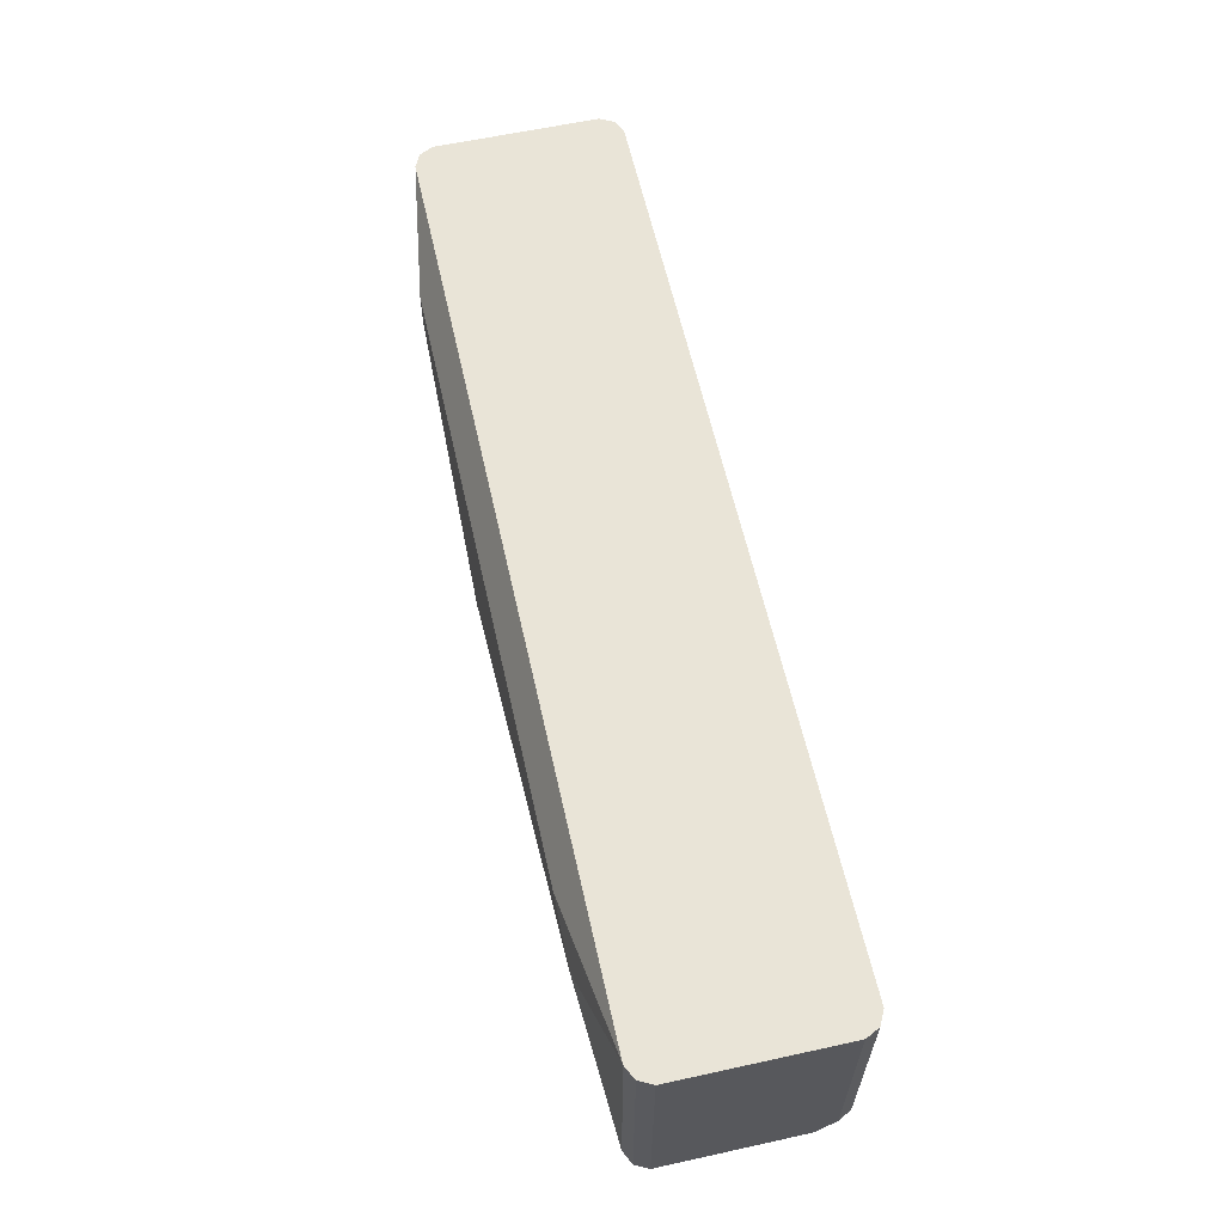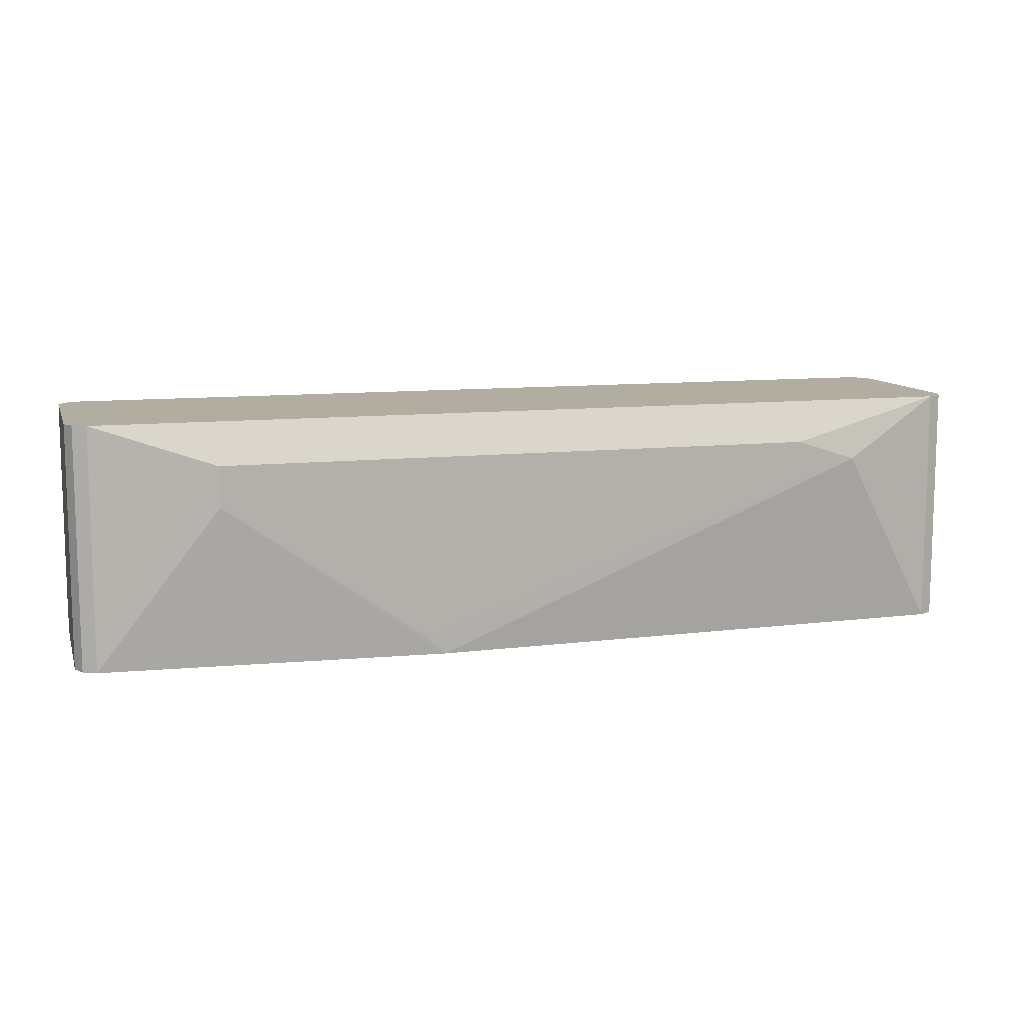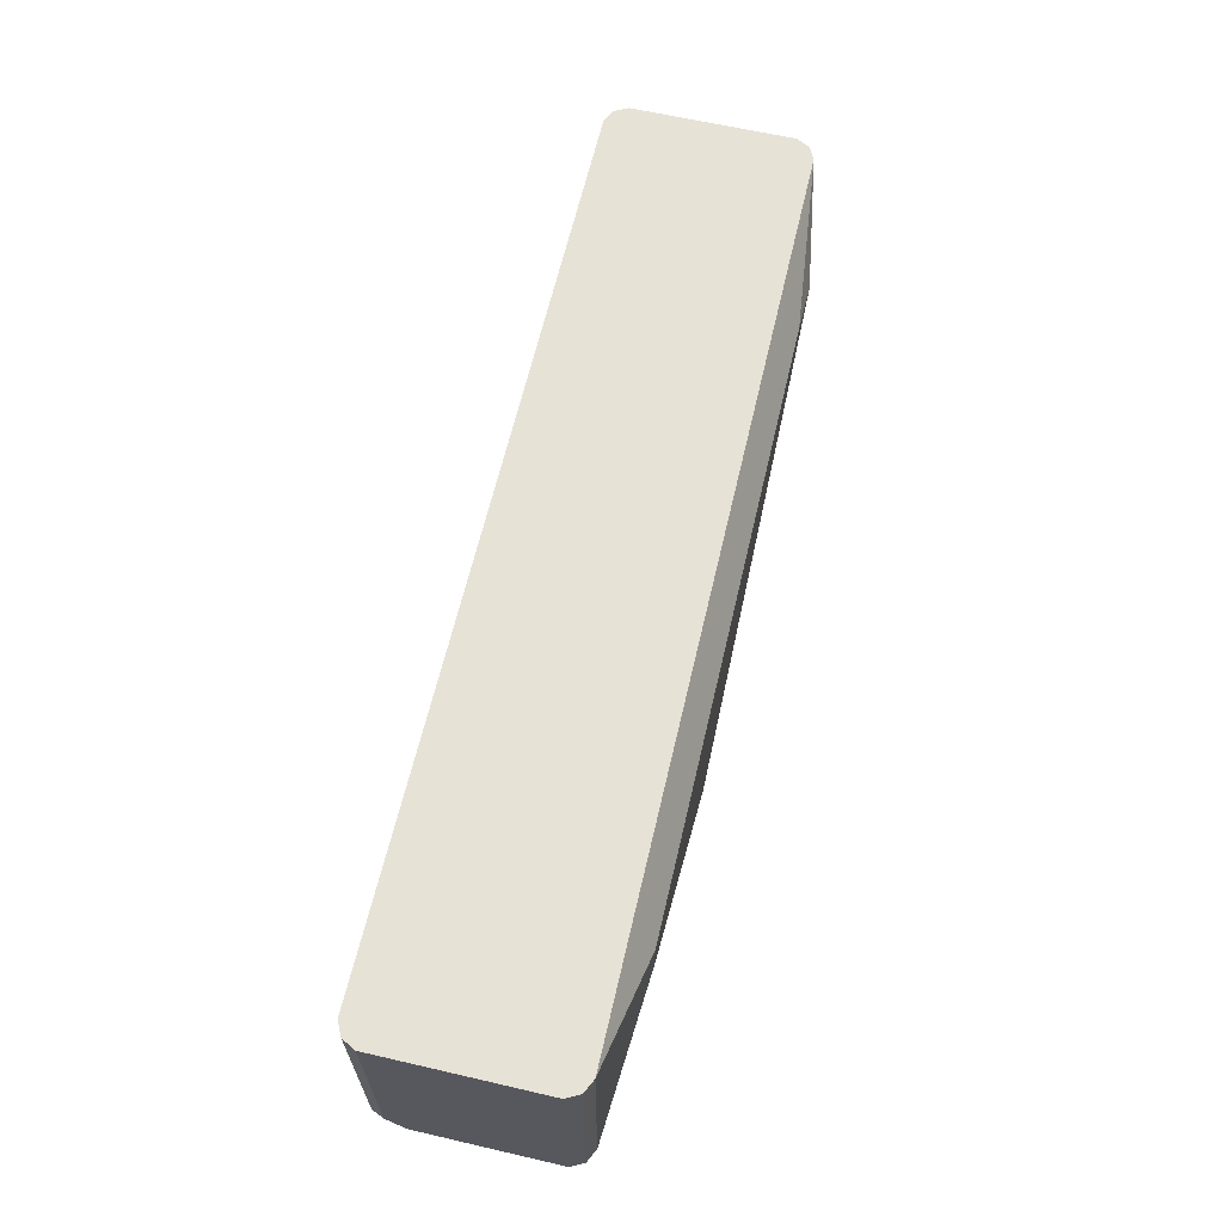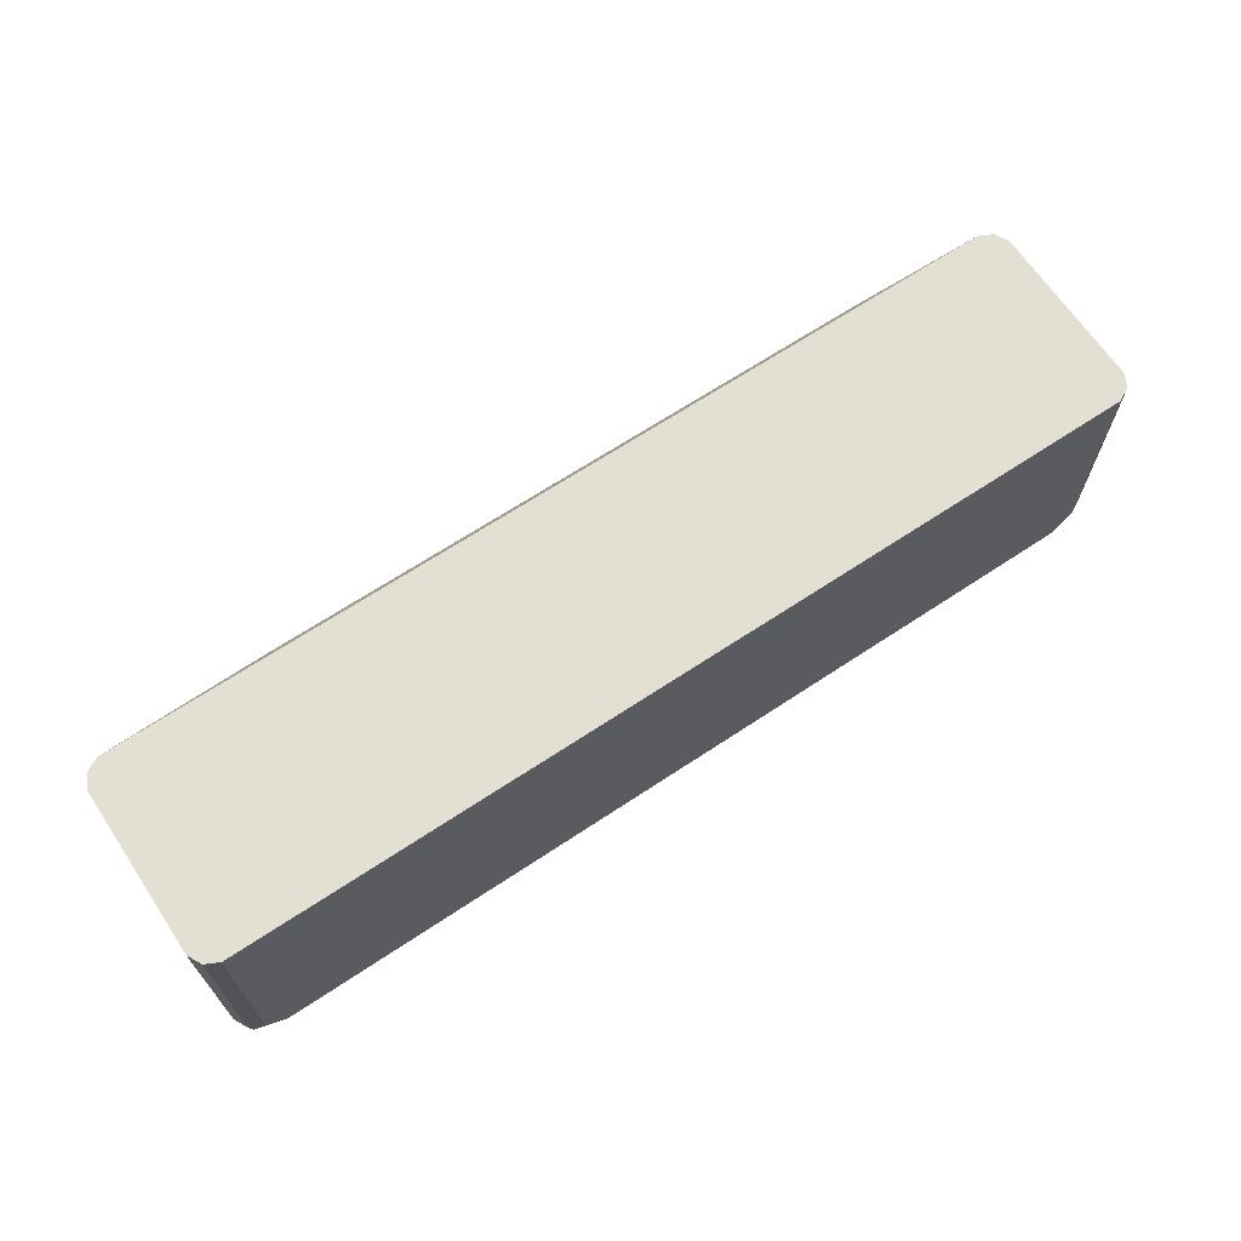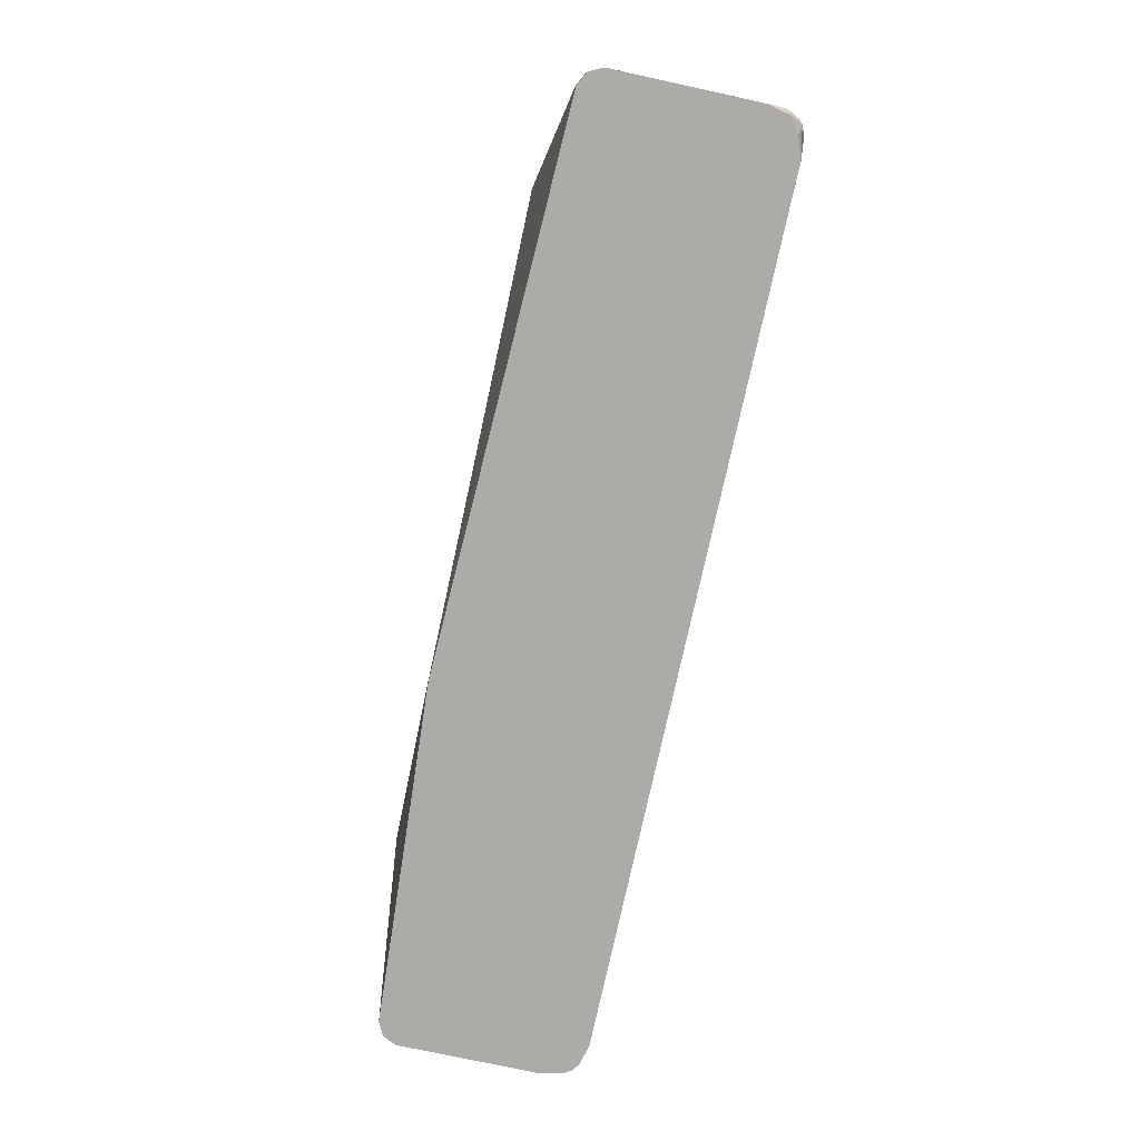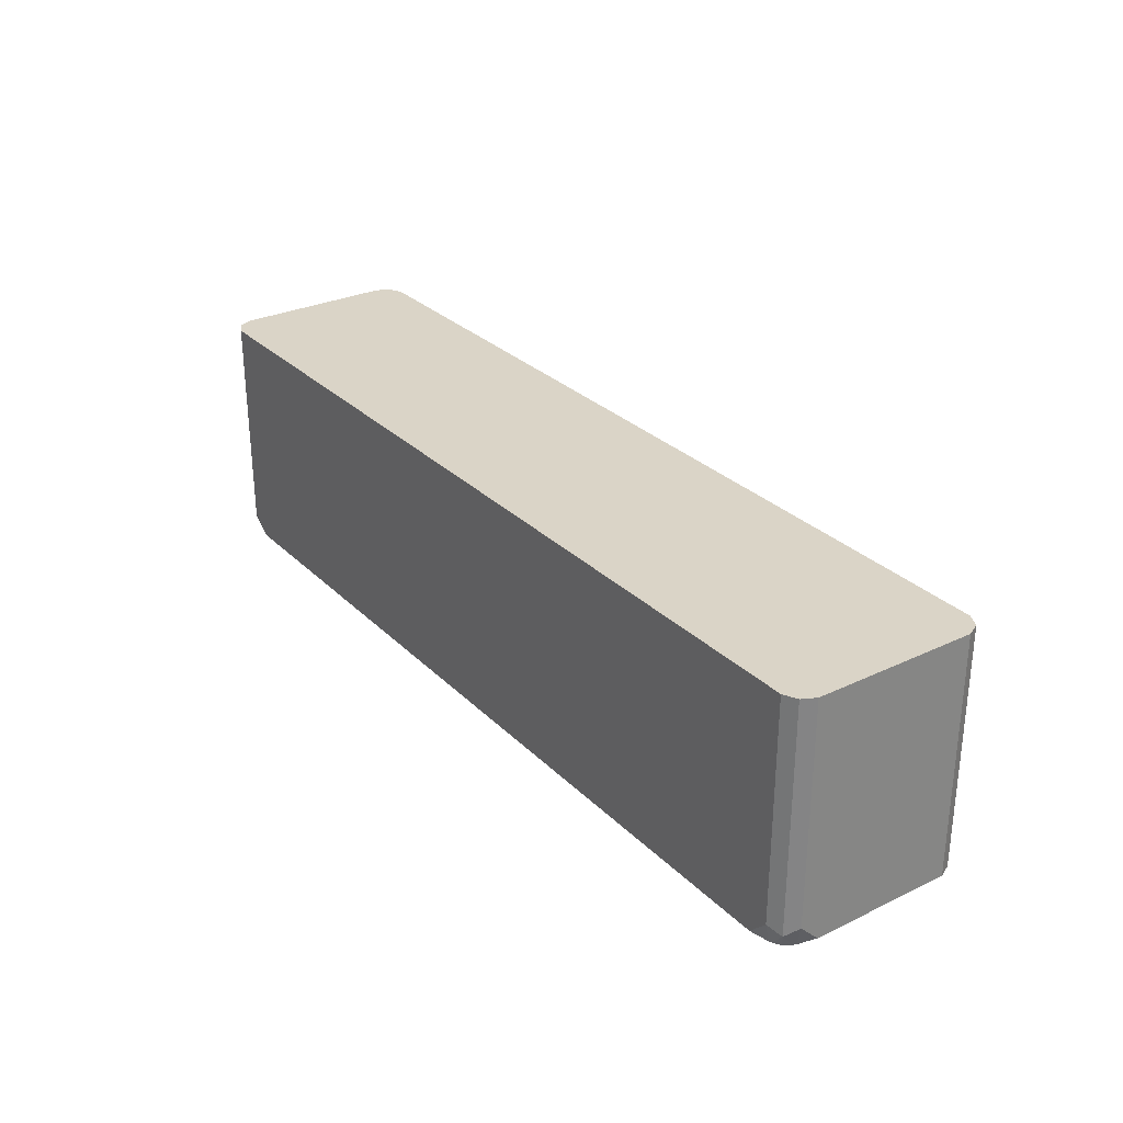
<metadata>
{"format":"obj","ext":"obj","renderer":"f3d","projection":"perspective","resolution":1024,"background":"white","views":[{"elev":60.9,"azim":-102.6,"up":"+Y"},{"elev":10.4,"azim":164.2,"up":"+Y"},{"elev":63.5,"azim":103.1,"up":"+Y"},{"elev":66.8,"azim":-33.7,"up":"+Y"},{"elev":-76.2,"azim":-102.2,"up":"+Y"},{"elev":28.9,"azim":54.7,"up":"+Y"}]}
</metadata>
<code>
v 0.4364 -0.512 0.07588
v 0.4364 -0.512 -0.07588
v 0.4299 -0.512 0.08853
v 0.4364 -0.7209 0.07588
v 0.4364 -0.7392 -0.07588
v 0.4302 -0.7392 -0.08805
v 0.43 -0.512 -0.08838
v 0.4176 -0.512 0.09474
v 0.4299 -0.7272 0.08853
v 0.4323 -0.7392 0.07588
v 0.4364 -0.7392 0.05762
v 0.4299 -0.7392 -0.08852
v 0.4299 -0.512 -0.08852
v 0.4173 -0.512 0.09486
v 0.4173 -0.7209 0.09486
v 0.4199 -0.7392 0.08977
v 0.4268 -0.7392 0.08536
v 0.4312 -0.7392 0.07848
v 0.4178 -0.7392 -0.09461
v 0.4175 -0.512 -0.09477
v -0.4173 -0.512 0.09486
v 0.3991 -0.7392 0.09486
v 0.4173 -0.7392 0.09079
v 0.4173 -0.7392 -0.09485
v 0.4173 -0.512 -0.09485
v -0.4299 -0.512 0.08861
v -0.4173 -0.7209 0.09486
v -0.3983 -0.7392 0.09486
v 0.3035 -0.5881 -0.1138
v 0.09499 -0.7392 -0.1135
v 0.3035 -0.5502 -0.1138
v -0.4173 -0.512 -0.09485
v -0.4299 -0.512 0.08853
v -0.4299 -0.7209 0.08853
v -0.4268 -0.7304 0.0901
v -0.4181 -0.7392 0.08791
v 0.1138 -0.7209 -0.1138
v -0.4173 -0.7392 -0.09485
v -0.3225 -0.5692 -0.1138
v -0.2656 -0.5502 -0.1138
v -0.4178 -0.512 -0.09463
v -0.4364 -0.512 0.07588
v -0.4317 -0.7392 0.07817
v -0.4312 -0.7392 0.07913
v -0.4364 -0.7209 0.07588
v -0.4188 -0.7392 -0.09414
v -0.4299 -0.7392 -0.08852
v -0.4299 -0.512 -0.08852
v -0.4364 -0.512 -0.07588
v -0.4364 -0.7392 0.05762
v -0.4364 -0.7392 -0.07588
f 24 29 31
f 24 30 29
f 25 31 40
f 27 35 28
f 26 33 34
f 27 34 35
f 26 34 27
f 21 26 27
f 25 40 32
f 19 25 20
f 13 19 20
f 15 23 16
f 15 22 23
f 14 22 15
f 14 28 22
f 14 27 28
f 14 21 27
f 12 19 13
f 9 18 10
f 28 35 36
f 9 17 18
f 19 24 25
f 29 30 37
f 42 51 50
f 29 39 40
f 9 16 17
f 47 49 48
f 47 51 49
f 43 45 50
f 42 50 45
f 42 49 51
f 41 47 48
f 41 46 47
f 38 46 41
f 35 44 36
f 34 45 43
f 34 44 35
f 34 43 44
f 33 45 34
f 33 42 45
f 32 38 41
f 32 39 38
f 32 40 39
f 30 39 37
f 30 38 39
f 29 40 31
f 29 37 39
f 9 15 16
f 24 31 25
f 8 14 15
f 2 6 7
f 2 5 6
f 1 5 2
f 1 11 5
f 1 4 11
f 1 9 4
f 1 3 9
f 1 8 3
f 1 14 8
f 1 21 14
f 3 8 9
f 1 26 21
f 1 42 33
f 1 49 42
f 1 48 49
f 1 41 48
f 1 32 41
f 1 25 32
f 1 20 25
f 1 13 20
f 1 2 7
f 8 15 9
f 1 33 26
f 4 9 10
f 1 7 13
f 5 11 10
f 4 10 11
f 7 12 13
f 5 12 6
f 5 19 12
f 5 24 19
f 5 30 24
f 5 38 30
f 5 46 38
f 5 47 46
f 5 51 47
f 5 50 51
f 6 12 7
f 5 44 43
f 5 43 50
f 5 10 18
f 5 17 16
f 5 16 23
f 5 18 17
f 5 22 28
f 5 28 36
f 5 36 44
f 5 23 22

</code>
